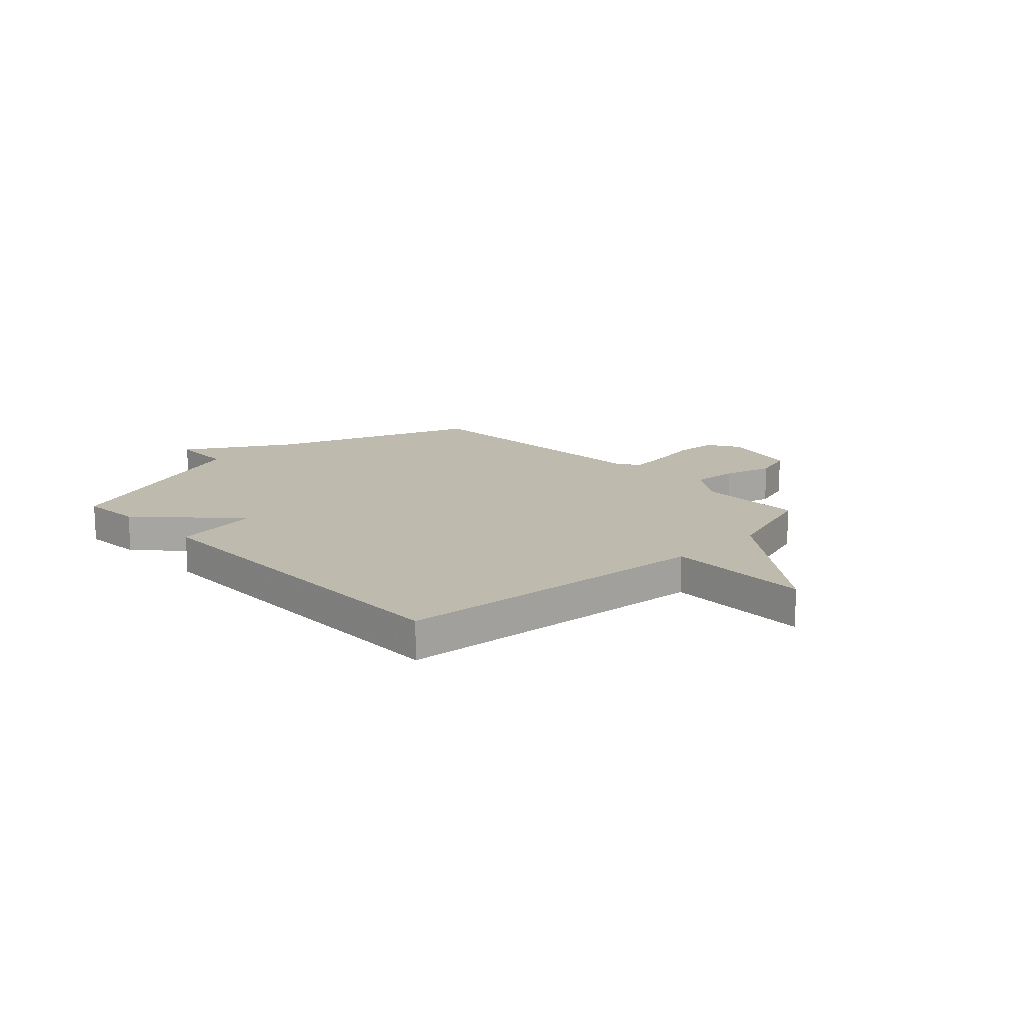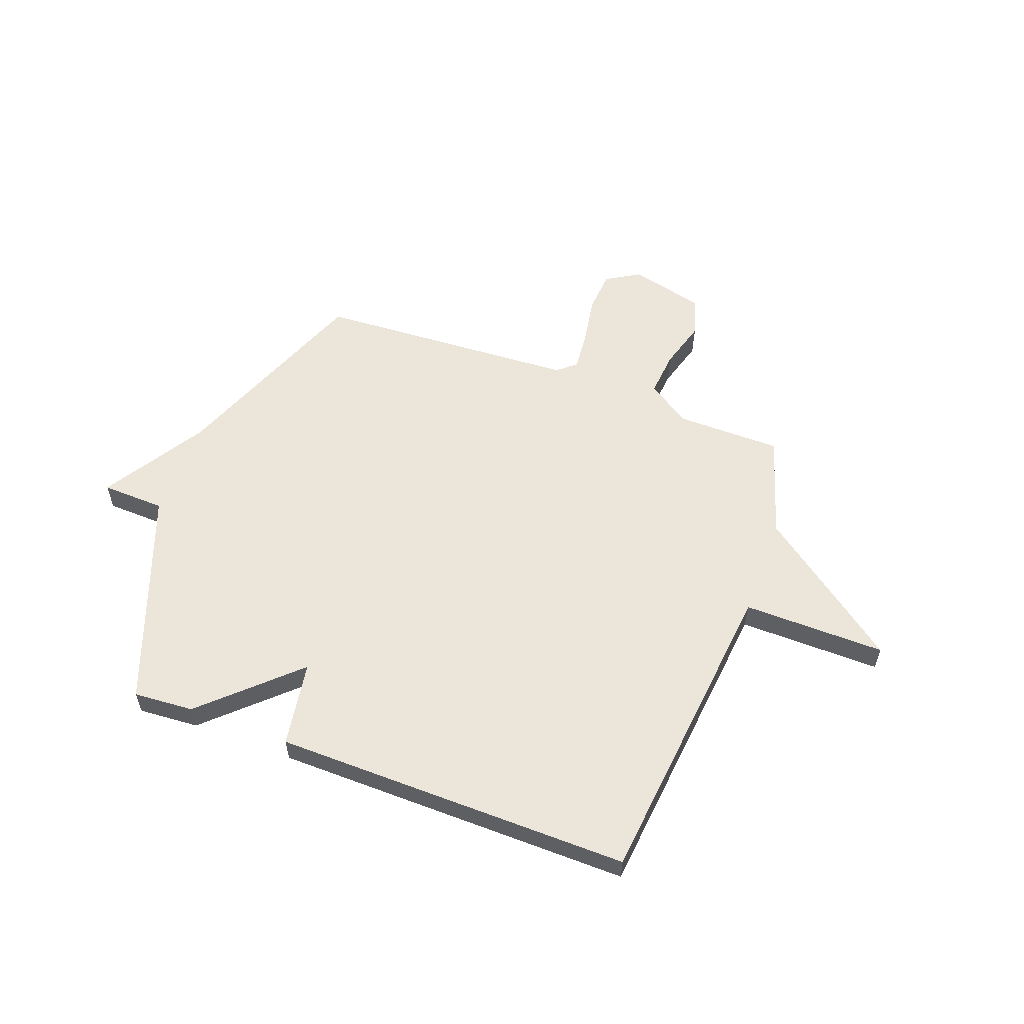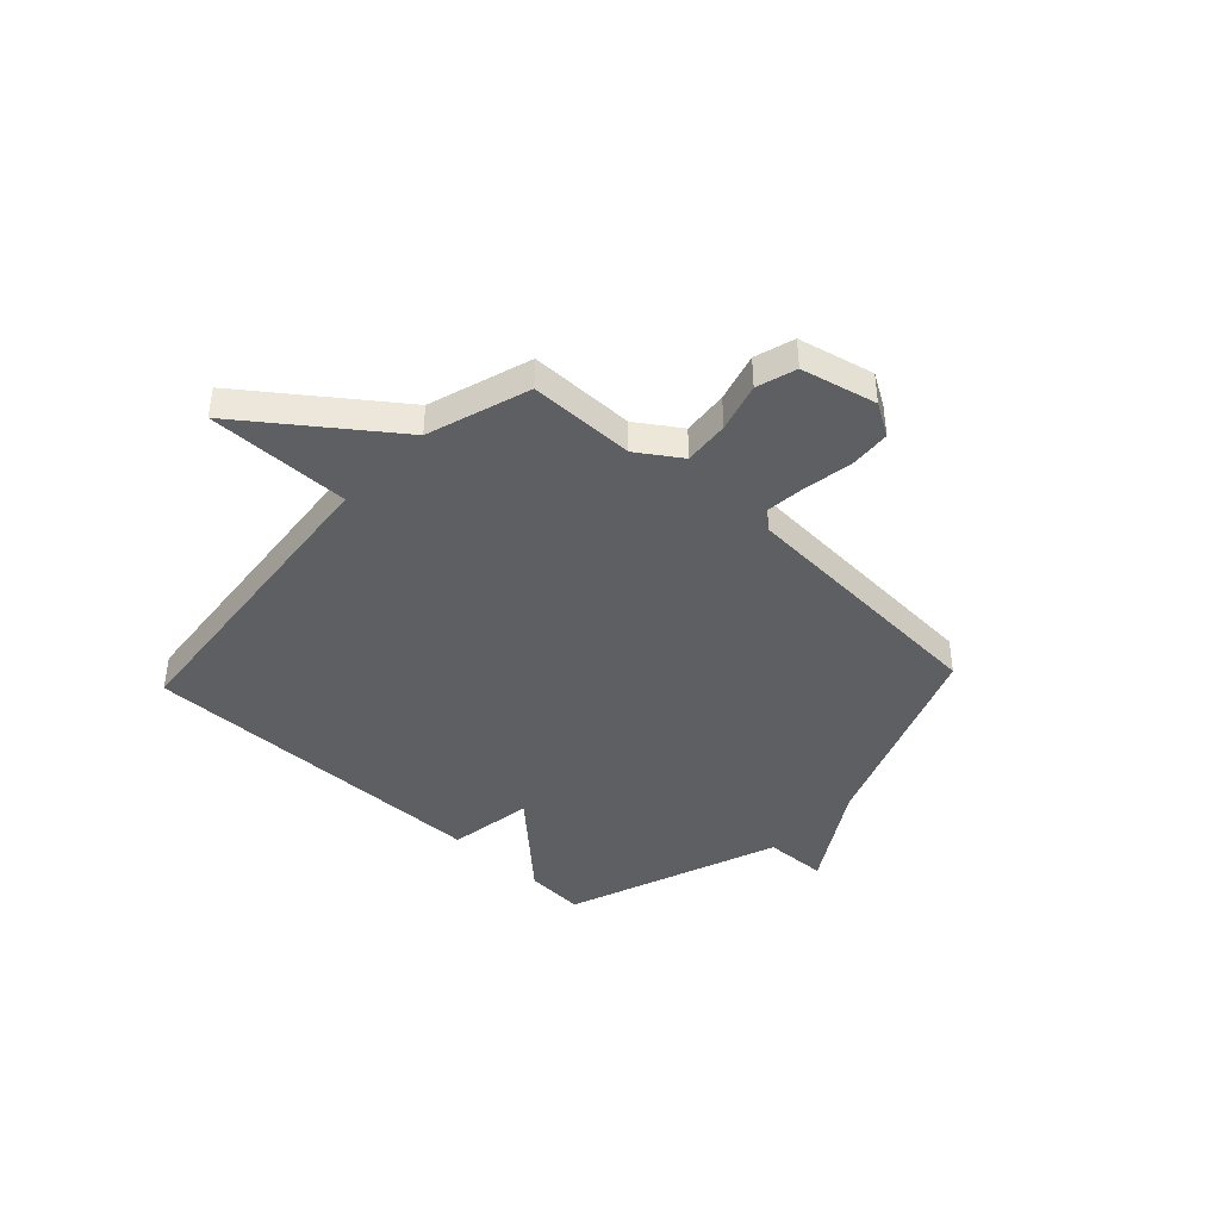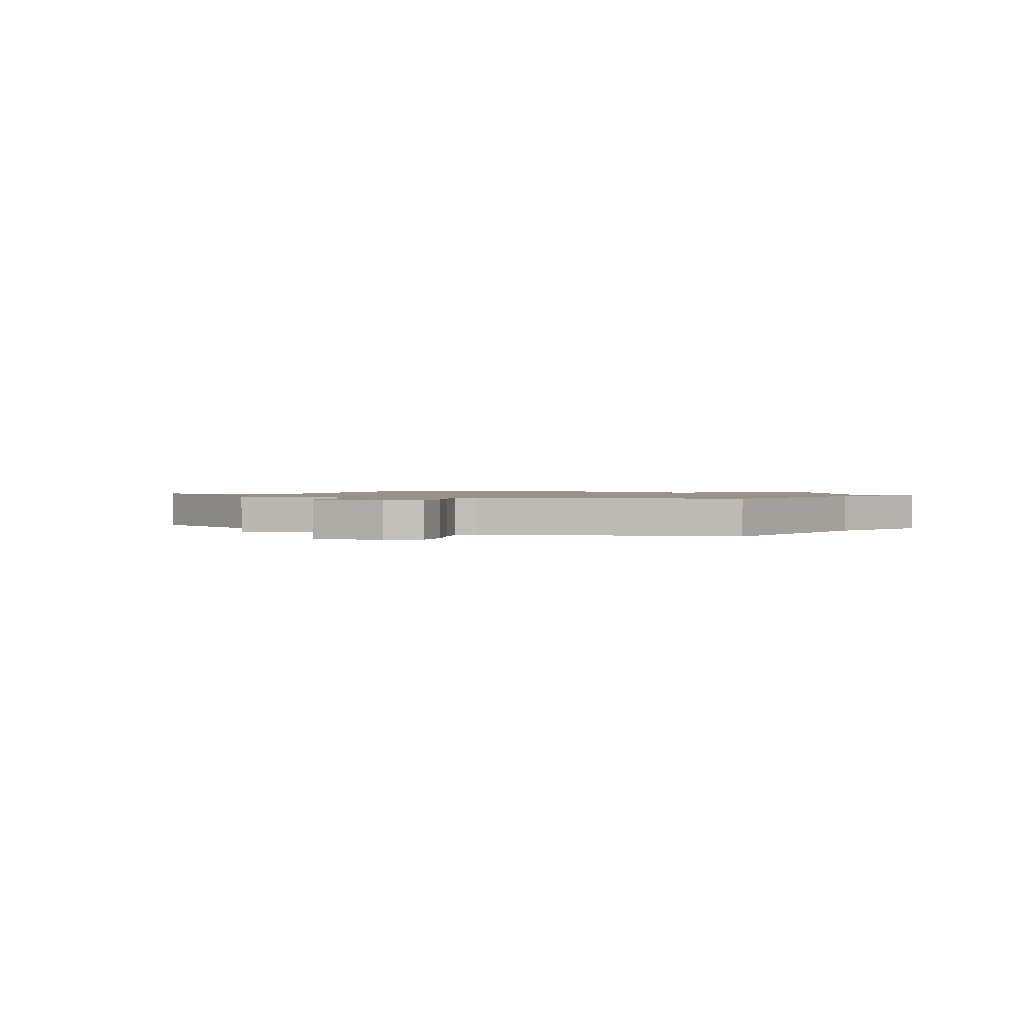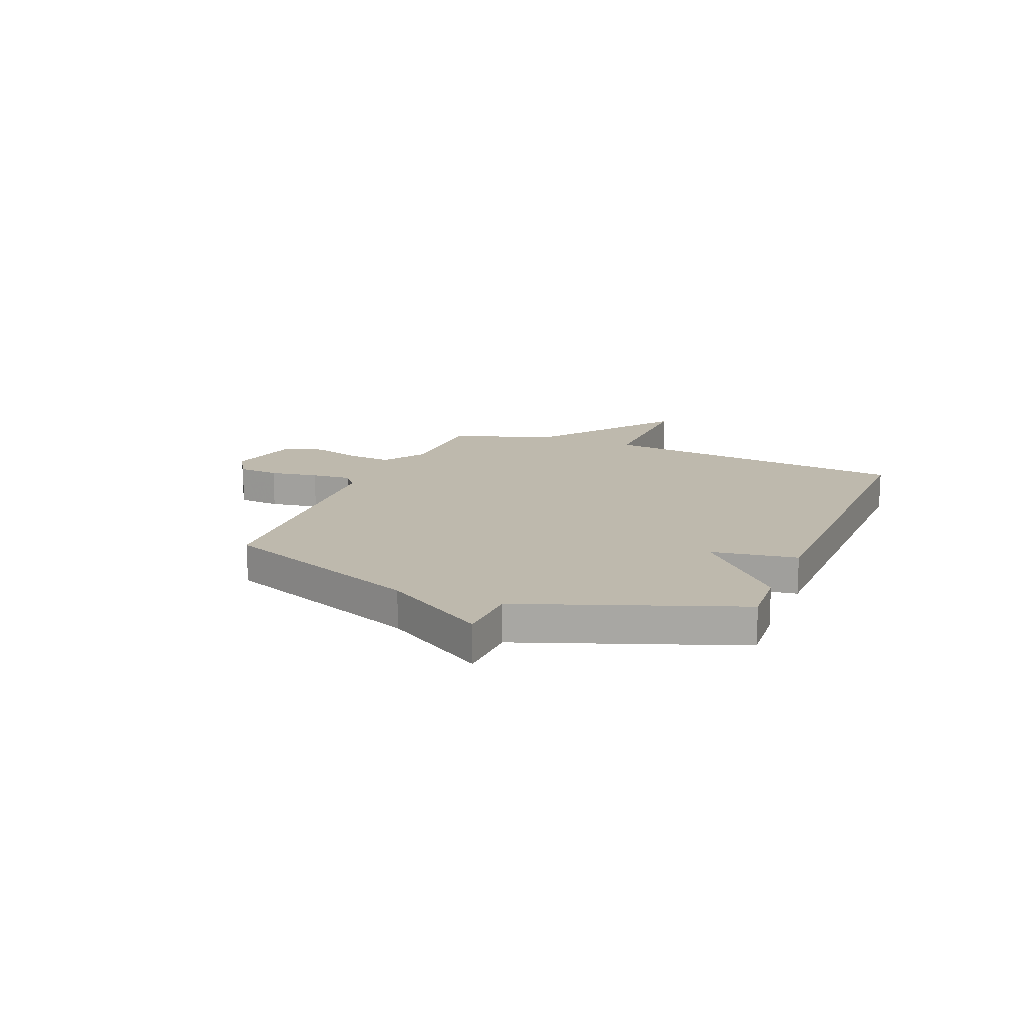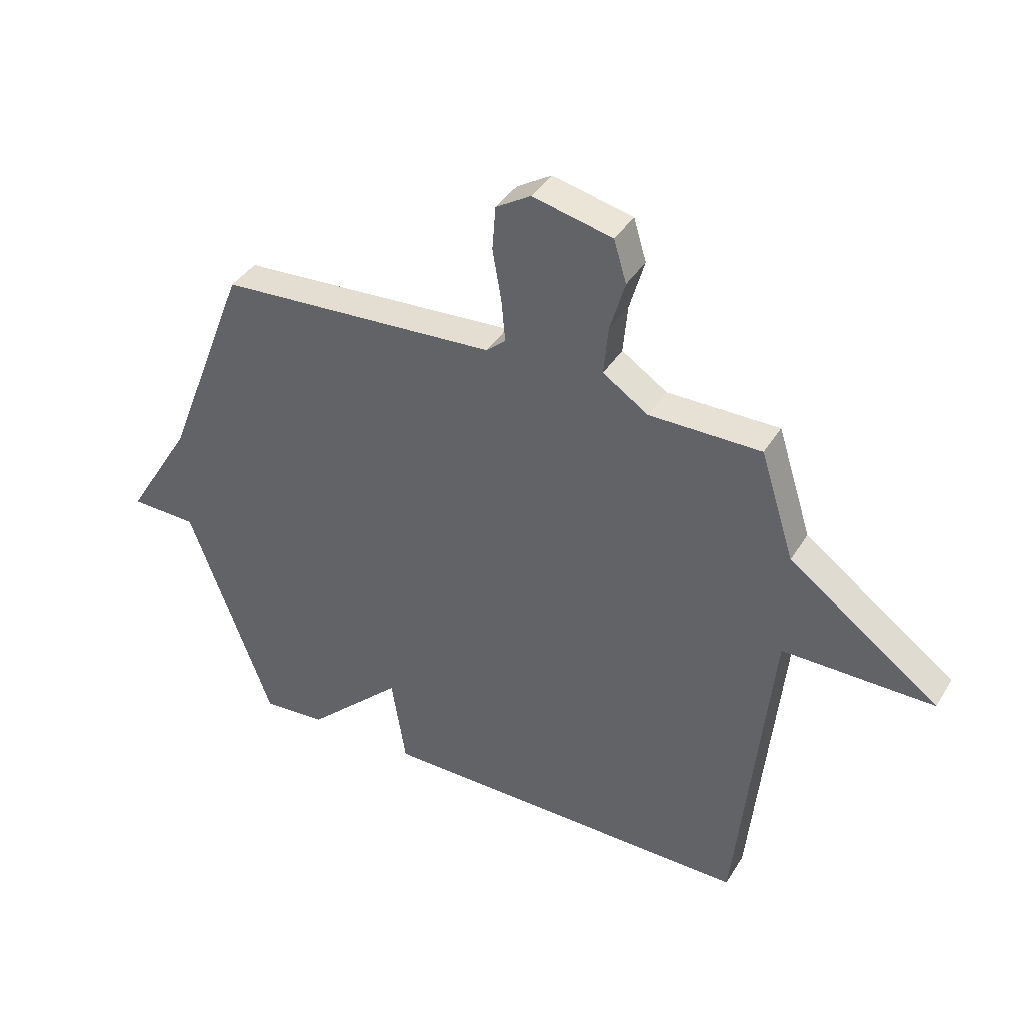
<metadata>
{"format":"obj","ext":"obj","renderer":"f3d","projection":"perspective","resolution":1024,"background":"white","views":[{"elev":15.7,"azim":-133.7,"up":"+Y"},{"elev":57.1,"azim":-159.6,"up":"+Y"},{"elev":-41.7,"azim":-43.1,"up":"+Y"},{"elev":1.3,"azim":15.2,"up":"+Y"},{"elev":15.2,"azim":112.3,"up":"+Y"},{"elev":39.0,"azim":-151.6,"up":"+Z"}]}
</metadata>
<code>
v -0.5 0.07 -0.5
v -0.562 0.07 0.104
v -0.835 0.07 0.101
v -0.562 0.07 0.304
v -0.5 0.07 0.5
v -0.298 0.07 0.501
v -0.216 0.07 0.556
v -0.224 0.07 0.643
v -0.251 0.07 0.736
v -0.228 0.07 0.812
v -0.084 0.07 0.846
v -0.021 0.07 0.808
v -0.015 0.07 0.728
v -0.031 0.07 0.635
v -0.038 0.07 0.559
v -0.003 0.07 0.529
v 0.5 0.07 0.5
v 0.651 0.07 0.111
v 0.772 0.07 -0.085
v 0.651 0.07 -0.089
v 0.5 0.07 -0.5
v 0.385 0.07 -0.492
v 0.211 0.07 -0.328
v 0.185 0.07 -0.492
v -0.5 0 -0.5
v -0.562 0 0.104
v -0.835 0 0.101
v -0.562 0 0.304
v -0.5 0 0.5
v -0.298 0 0.501
v -0.216 0 0.556
v -0.224 0 0.643
v -0.251 0 0.736
v -0.228 0 0.812
v -0.084 0 0.846
v -0.021 0 0.808
v -0.015 0 0.728
v -0.031 0 0.635
v -0.038 0 0.559
v -0.003 0 0.529
v 0.5 0 0.5
v 0.651 0 0.111
v 0.772 0 -0.085
v 0.651 0 -0.089
v 0.5 0 -0.5
v 0.385 0 -0.492
v 0.211 0 -0.328
v 0.185 0 -0.492
f 23 24 1 2
f 20 21 22 23
f 20 23 2
f 18 19 20 2
f 16 17 18 2
f 2 3 4
f 16 2 4
f 15 16 4
f 14 15 4
f 12 13 14
f 11 12 14
f 10 11 14
f 9 10 14
f 8 9 14
f 7 8 14
f 6 7 14 4
f 4 5 6
f 26 25 48 47
f 47 46 45 44
f 26 47 44
f 26 44 43 42
f 26 42 41 40
f 28 27 26
f 28 26 40
f 28 40 39
f 28 39 38
f 38 37 36
f 38 36 35
f 38 35 34
f 38 34 33
f 38 33 32
f 38 32 31
f 28 38 31 30
f 30 29 28
f 1 25 26 2
f 2 26 27 3
f 3 27 28 4
f 4 28 29 5
f 5 29 30 6
f 6 30 31 7
f 7 31 32 8
f 8 32 33 9
f 9 33 34 10
f 10 34 35 11
f 11 35 36 12
f 12 36 37 13
f 13 37 38 14
f 14 38 39 15
f 15 39 40 16
f 16 40 41 17
f 17 41 42 18
f 18 42 43 19
f 19 43 44 20
f 20 44 45 21
f 21 45 46 22
f 22 46 47 23
f 23 47 48 24
f 24 48 25 1

</code>
